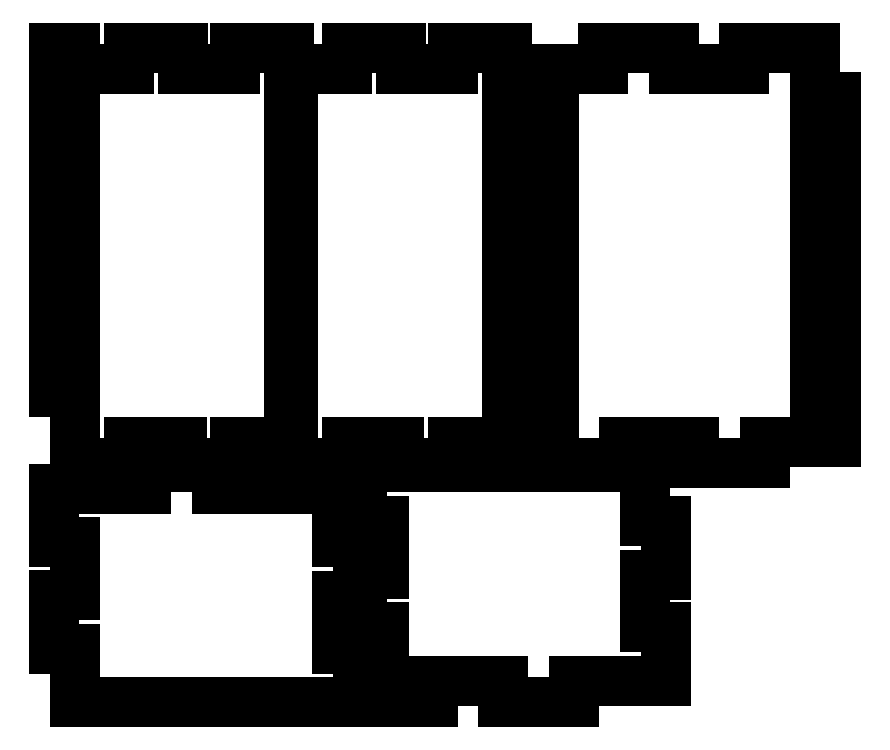
<metadata>
{"format":"dxf","ext":"dxf","renderer":"ezdxf+matplotlib","layout":"modelspace","background":"white","min_lineweight":24,"dpi":150}
</metadata>
<code>
0
SECTION
2
ENTITIES
0
LINE
8
0
10
55
20
48.9
11
64.9
21
48.9
0
LINE
8
0
10
64.9
20
48.9
11
64.9
21
44.9
0
LINE
8
0
10
64.9
20
44.9
11
75
21
44.9
0
LINE
8
0
10
75
20
44.9
11
75
21
48.9
0
LINE
8
0
10
75
20
48.9
11
85.1
21
48.9
0
LINE
8
0
10
85.1
20
48.9
11
85.1
21
44.9
0
LINE
8
0
10
85.1
20
44.9
11
89.1
21
44.9
0
LINE
8
0
10
89.1
20
44.9
11
89.1
21
54.25
0
LINE
8
0
10
89.1
20
54.25
11
85.1
21
54.25
0
LINE
8
0
10
85.1
20
54.25
11
85.1
21
63.4
0
LINE
8
0
10
85.1
20
63.4
11
89.1
21
63.4
0
LINE
8
0
10
89.1
20
63.4
11
89.1
21
72.75
0
LINE
8
0
10
89.1
20
72.75
11
85.1
21
72.75
0
LINE
8
0
10
85.1
20
72.75
11
85.1
21
81.9
0
LINE
8
0
10
85.1
20
81.9
11
89.1
21
81.9
0
LINE
8
0
10
89.1
20
81.9
11
89.1
21
91.25
0
LINE
8
0
10
89.1
20
91.25
11
85.1
21
91.25
0
LINE
8
0
10
85.1
20
91.25
11
85.1
21
100.4
0
LINE
8
0
10
85.1
20
100.4
11
89.1
21
100.4
0
LINE
8
0
10
89.1
20
100.4
11
89.1
21
109.8
0
LINE
8
0
10
89.1
20
109.8
11
85.1
21
109.8
0
LINE
8
0
10
85.1
20
109.8
11
85.1
21
123.1
0
LINE
8
0
10
85.1
20
123.1
11
75
21
123.1
0
LINE
8
0
10
75
20
123.1
11
75
21
119.1
0
LINE
8
0
10
75
20
119.1
11
65.1
21
119.1
0
LINE
8
0
10
65.1
20
119.1
11
65.1
21
123.1
0
LINE
8
0
10
65.1
20
123.1
11
55
21
123.1
0
LINE
8
0
10
55
20
123.1
11
55
21
119.1
0
LINE
8
0
10
55
20
119.1
11
44.9
21
119.1
0
LINE
8
0
10
44.9
20
119.1
11
44.9
21
44.9
0
LINE
8
0
10
44.9
20
44.9
11
55
21
44.9
0
LINE
8
0
10
55
20
44.9
11
55
21
48.9
0
LINE
8
0
10
14
20
48.9
11
23.9
21
48.9
0
LINE
8
0
10
23.9
20
48.9
11
23.9
21
44.9
0
LINE
8
0
10
23.9
20
44.9
11
34
21
44.9
0
LINE
8
0
10
34
20
44.9
11
34
21
48.9
0
LINE
8
0
10
34
20
48.9
11
44.1
21
48.9
0
LINE
8
0
10
44.1
20
48.9
11
44.1
21
123.1
0
LINE
8
0
10
44.1
20
123.1
11
34
21
123.1
0
LINE
8
0
10
34
20
123.1
11
34
21
119.1
0
LINE
8
0
10
34
20
119.1
11
24.1
21
119.1
0
LINE
8
0
10
24.1
20
119.1
11
24.1
21
123.1
0
LINE
8
0
10
24.1
20
123.1
11
14
21
123.1
0
LINE
8
0
10
14
20
123.1
11
14
21
119.1
0
LINE
8
0
10
14
20
119.1
11
3.9
21
119.1
0
LINE
8
0
10
3.9
20
119.1
11
3.9
21
123.1
0
LINE
8
0
10
3.9
20
123.1
11
-0.09999
21
123.1
0
LINE
8
0
10
-0.09999
20
123.1
11
-0.09999
21
113.8
0
LINE
8
0
10
-0.09999
20
113.8
11
3.9
21
113.8
0
LINE
8
0
10
3.9
20
113.8
11
3.9
21
104.6
0
LINE
8
0
10
3.9
20
104.6
11
-0.09999
21
104.6
0
LINE
8
0
10
-0.09999
20
104.6
11
-0.09999
21
95.25
0
LINE
8
0
10
-0.09999
20
95.25
11
3.9
21
95.25
0
LINE
8
0
10
3.9
20
95.25
11
3.9
21
86.1
0
LINE
8
0
10
3.9
20
86.1
11
-0.09999
21
86.1
0
LINE
8
0
10
-0.09999
20
86.1
11
-0.09999
21
76.75
0
LINE
8
0
10
-0.09999
20
76.75
11
3.9
21
76.75
0
LINE
8
0
10
3.9
20
76.75
11
3.9
21
67.6
0
LINE
8
0
10
3.9
20
67.6
11
-0.09999
21
67.6
0
LINE
8
0
10
-0.09999
20
67.6
11
-0.09999
21
58.25
0
LINE
8
0
10
-0.09999
20
58.25
11
3.9
21
58.25
0
LINE
8
0
10
3.9
20
58.25
11
3.9
21
44.9
0
LINE
8
0
10
3.9
20
44.9
11
14
21
44.9
0
LINE
8
0
10
14
20
44.9
11
14
21
48.9
0
LINE
8
0
10
107.2
20
48.9
11
120.4
21
48.9
0
LINE
8
0
10
120.4
20
48.9
11
120.4
21
44.9
0
LINE
8
0
10
120.4
20
44.9
11
133.8
21
44.9
0
LINE
8
0
10
133.8
20
44.9
11
133.8
21
48.9
0
LINE
8
0
10
133.8
20
48.9
11
147.1
21
48.9
0
LINE
8
0
10
147.1
20
48.9
11
147.1
21
58.25
0
LINE
8
0
10
147.1
20
58.25
11
143.1
21
58.25
0
LINE
8
0
10
143.1
20
58.25
11
143.1
21
67.4
0
LINE
8
0
10
143.1
20
67.4
11
147.1
21
67.4
0
LINE
8
0
10
147.1
20
67.4
11
147.1
21
76.75
0
LINE
8
0
10
147.1
20
76.75
11
143.1
21
76.75
0
LINE
8
0
10
143.1
20
76.75
11
143.1
21
85.9
0
LINE
8
0
10
143.1
20
85.9
11
147.1
21
85.9
0
LINE
8
0
10
147.1
20
85.9
11
147.1
21
95.25
0
LINE
8
0
10
147.1
20
95.25
11
143.1
21
95.25
0
LINE
8
0
10
143.1
20
95.25
11
143.1
21
104.4
0
LINE
8
0
10
143.1
20
104.4
11
147.1
21
104.4
0
LINE
8
0
10
147.1
20
104.4
11
147.1
21
113.8
0
LINE
8
0
10
147.1
20
113.8
11
143.1
21
113.8
0
LINE
8
0
10
143.1
20
113.8
11
143.1
21
123.1
0
LINE
8
0
10
143.1
20
123.1
11
129.8
21
123.1
0
LINE
8
0
10
129.8
20
123.1
11
129.8
21
119.1
0
LINE
8
0
10
129.8
20
119.1
11
116.6
21
119.1
0
LINE
8
0
10
116.6
20
119.1
11
116.6
21
123.1
0
LINE
8
0
10
116.6
20
123.1
11
103.2
21
123.1
0
LINE
8
0
10
103.2
20
123.1
11
103.2
21
119.1
0
LINE
8
0
10
103.2
20
119.1
11
89.9
21
119.1
0
LINE
8
0
10
89.9
20
119.1
11
89.9
21
109.8
0
LINE
8
0
10
89.9
20
109.8
11
93.9
21
109.8
0
LINE
8
0
10
93.9
20
109.8
11
93.9
21
100.6
0
LINE
8
0
10
93.9
20
100.6
11
89.9
21
100.6
0
LINE
8
0
10
89.9
20
100.6
11
89.9
21
91.25
0
LINE
8
0
10
89.9
20
91.25
11
93.9
21
91.25
0
LINE
8
0
10
93.9
20
91.25
11
93.9
21
82.1
0
LINE
8
0
10
93.9
20
82.1
11
89.9
21
82.1
0
LINE
8
0
10
89.9
20
82.1
11
89.9
21
72.75
0
LINE
8
0
10
89.9
20
72.75
11
93.9
21
72.75
0
LINE
8
0
10
93.9
20
72.75
11
93.9
21
63.6
0
LINE
8
0
10
93.9
20
63.6
11
89.9
21
63.6
0
LINE
8
0
10
89.9
20
63.6
11
89.9
21
54.25
0
LINE
8
0
10
89.9
20
54.25
11
93.9
21
54.25
0
LINE
8
0
10
93.9
20
54.25
11
93.9
21
44.9
0
LINE
8
0
10
93.9
20
44.9
11
107.2
21
44.9
0
LINE
8
0
10
107.2
20
44.9
11
107.2
21
48.9
0
LINE
8
0
10
71.25
20
3.9
11
84.4
21
3.9
0
LINE
8
0
10
84.4
20
3.9
11
84.4
21
-0.09999
0
LINE
8
0
10
84.4
20
-0.09999
11
97.75
21
-0.09999
0
LINE
8
0
10
97.75
20
-0.09999
11
97.75
21
3.9
0
LINE
8
0
10
97.75
20
3.9
11
115.1
21
3.9
0
LINE
8
0
10
115.1
20
3.9
11
115.1
21
14
0
LINE
8
0
10
115.1
20
14
11
111.1
21
14
0
LINE
8
0
10
111.1
20
14
11
111.1
21
23.9
0
LINE
8
0
10
111.1
20
23.9
11
115.1
21
23.9
0
LINE
8
0
10
115.1
20
23.9
11
115.1
21
34
0
LINE
8
0
10
115.1
20
34
11
111.1
21
34
0
LINE
8
0
10
111.1
20
34
11
111.1
21
44.1
0
LINE
8
0
10
111.1
20
44.1
11
57.9
21
44.1
0
LINE
8
0
10
57.9
20
44.1
11
57.9
21
34
0
LINE
8
0
10
57.9
20
34
11
61.9
21
34
0
LINE
8
0
10
61.9
20
34
11
61.9
21
24.1
0
LINE
8
0
10
61.9
20
24.1
11
57.9
21
24.1
0
LINE
8
0
10
57.9
20
24.1
11
57.9
21
14
0
LINE
8
0
10
57.9
20
14
11
61.9
21
14
0
LINE
8
0
10
61.9
20
14
11
61.9
21
3.9
0
LINE
8
0
10
61.9
20
3.9
11
57.9
21
3.9
0
LINE
8
0
10
57.9
20
3.9
11
57.9
21
-0.09999
0
LINE
8
0
10
57.9
20
-0.09999
11
71.25
21
-0.09999
0
LINE
8
0
10
71.25
20
-0.09999
11
71.25
21
3.9
0
LINE
8
0
10
57.1
20
10
11
53.1
21
10
0
LINE
8
0
10
53.1
20
10
11
53.1
21
19.9
0
LINE
8
0
10
53.1
20
19.9
11
57.1
21
19.9
0
LINE
8
0
10
57.1
20
19.9
11
57.1
21
30
0
LINE
8
0
10
57.1
20
30
11
53.1
21
30
0
LINE
8
0
10
53.1
20
30
11
53.1
21
40.1
0
LINE
8
0
10
53.1
20
40.1
11
57.1
21
40.1
0
LINE
8
0
10
57.1
20
40.1
11
57.1
21
44.1
0
LINE
8
0
10
57.1
20
44.1
11
43.75
21
44.1
0
LINE
8
0
10
43.75
20
44.1
11
43.75
21
40.1
0
LINE
8
0
10
43.75
20
40.1
11
30.6
21
40.1
0
LINE
8
0
10
30.6
20
40.1
11
30.6
21
44.1
0
LINE
8
0
10
30.6
20
44.1
11
17.25
21
44.1
0
LINE
8
0
10
17.25
20
44.1
11
17.25
21
40.1
0
LINE
8
0
10
17.25
20
40.1
11
-0.09999
21
40.1
0
LINE
8
0
10
-0.09999
20
40.1
11
-0.09999
21
30
0
LINE
8
0
10
-0.09999
20
30
11
3.9
21
30
0
LINE
8
0
10
3.9
20
30
11
3.9
21
20.1
0
LINE
8
0
10
3.9
20
20.1
11
-0.09999
21
20.1
0
LINE
8
0
10
-0.09999
20
20.1
11
-0.09999
21
10
0
LINE
8
0
10
-0.09999
20
10
11
3.9
21
10
0
LINE
8
0
10
3.9
20
10
11
3.9
21
-0.09999
0
LINE
8
0
10
3.9
20
-0.09999
11
57.1
21
-0.09999
0
LINE
8
0
10
57.1
20
-0.09999
11
57.1
21
10
0
ENDSEC
0
EOF

</code>
